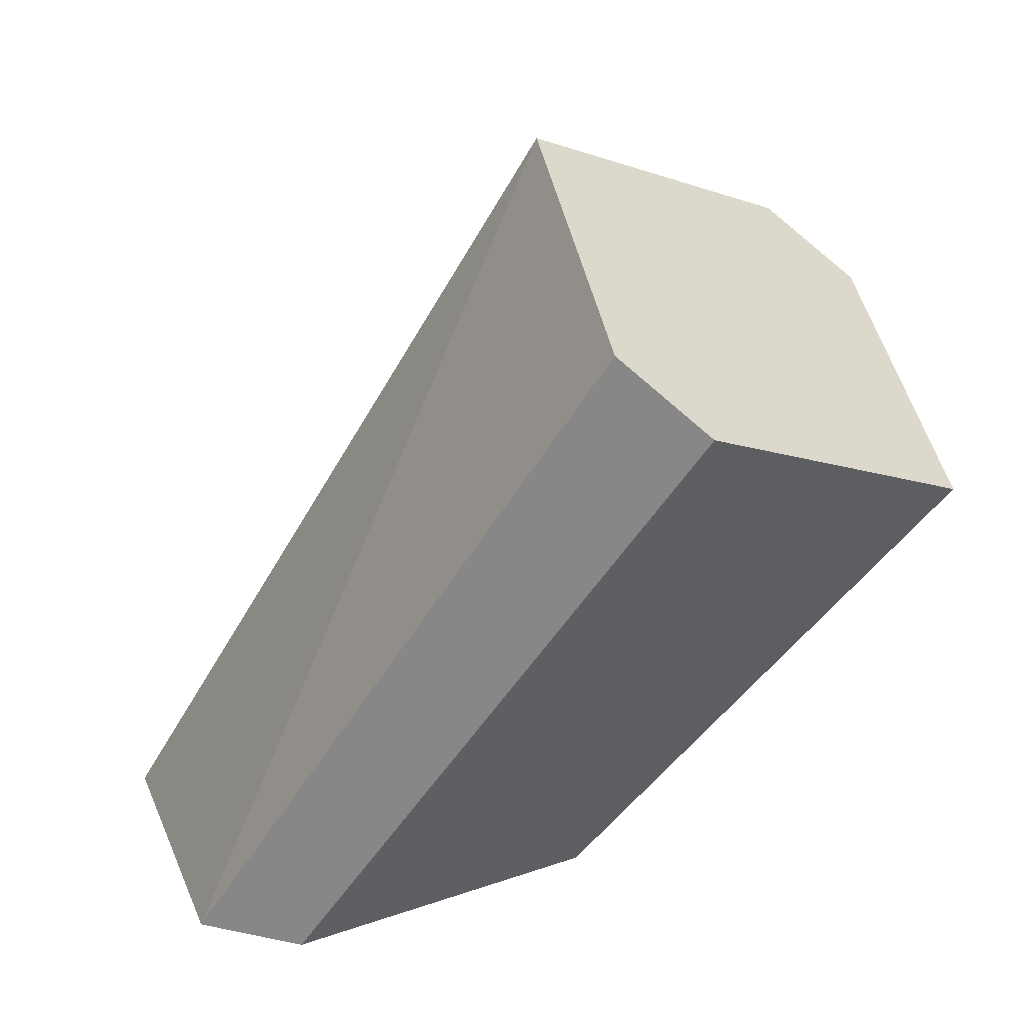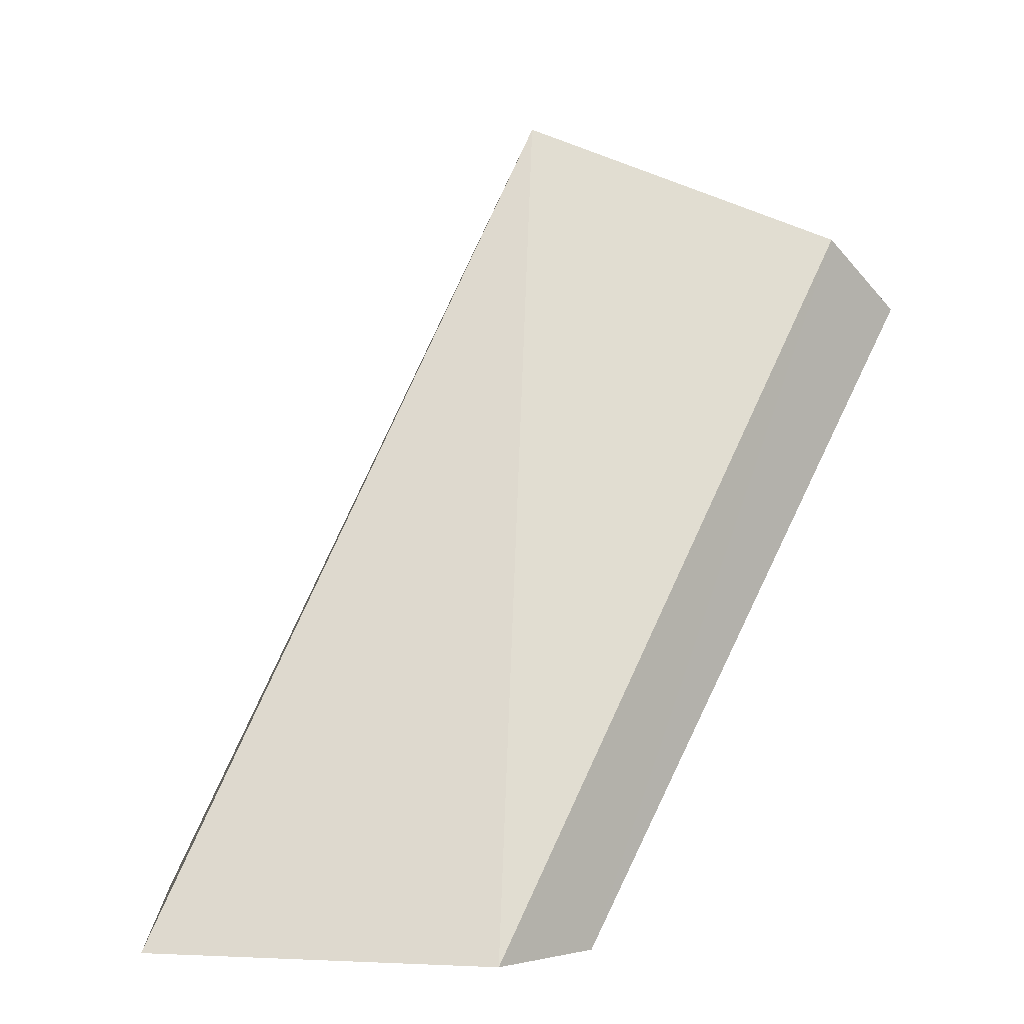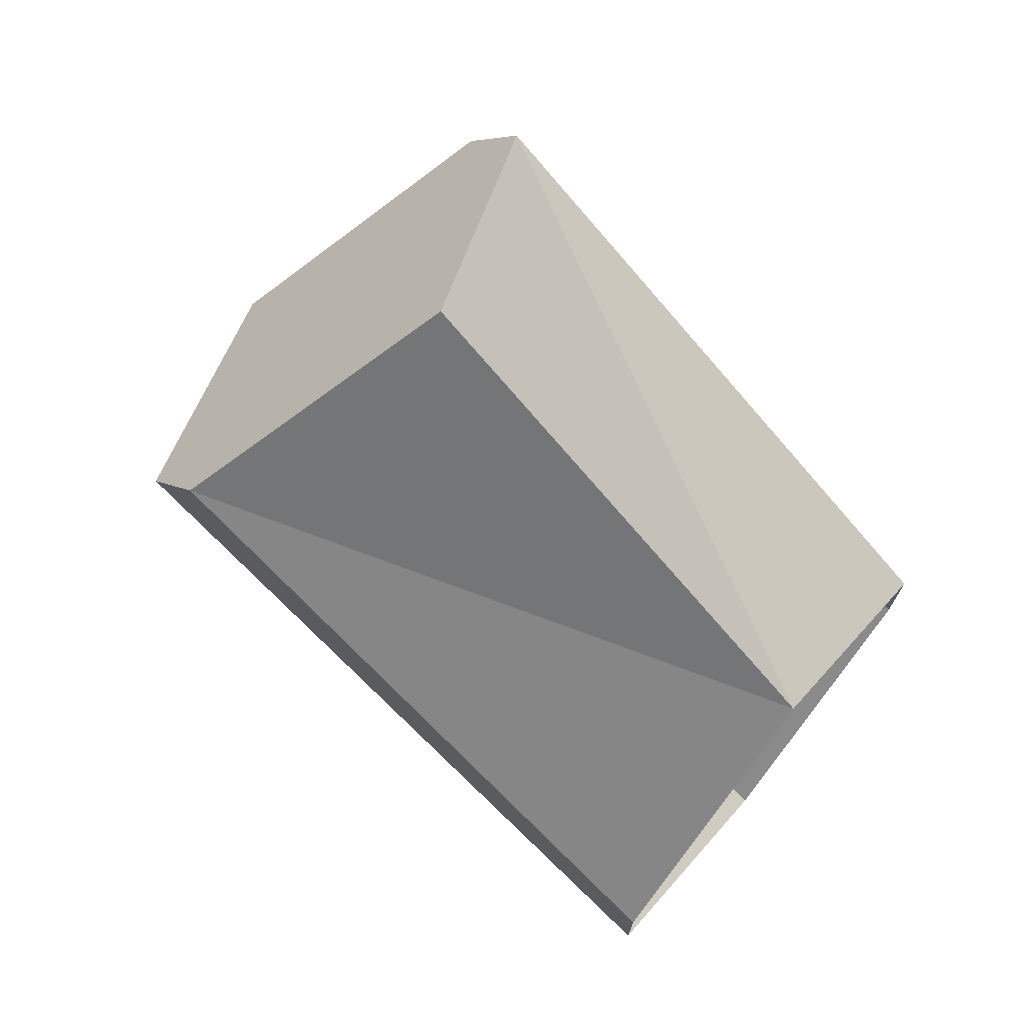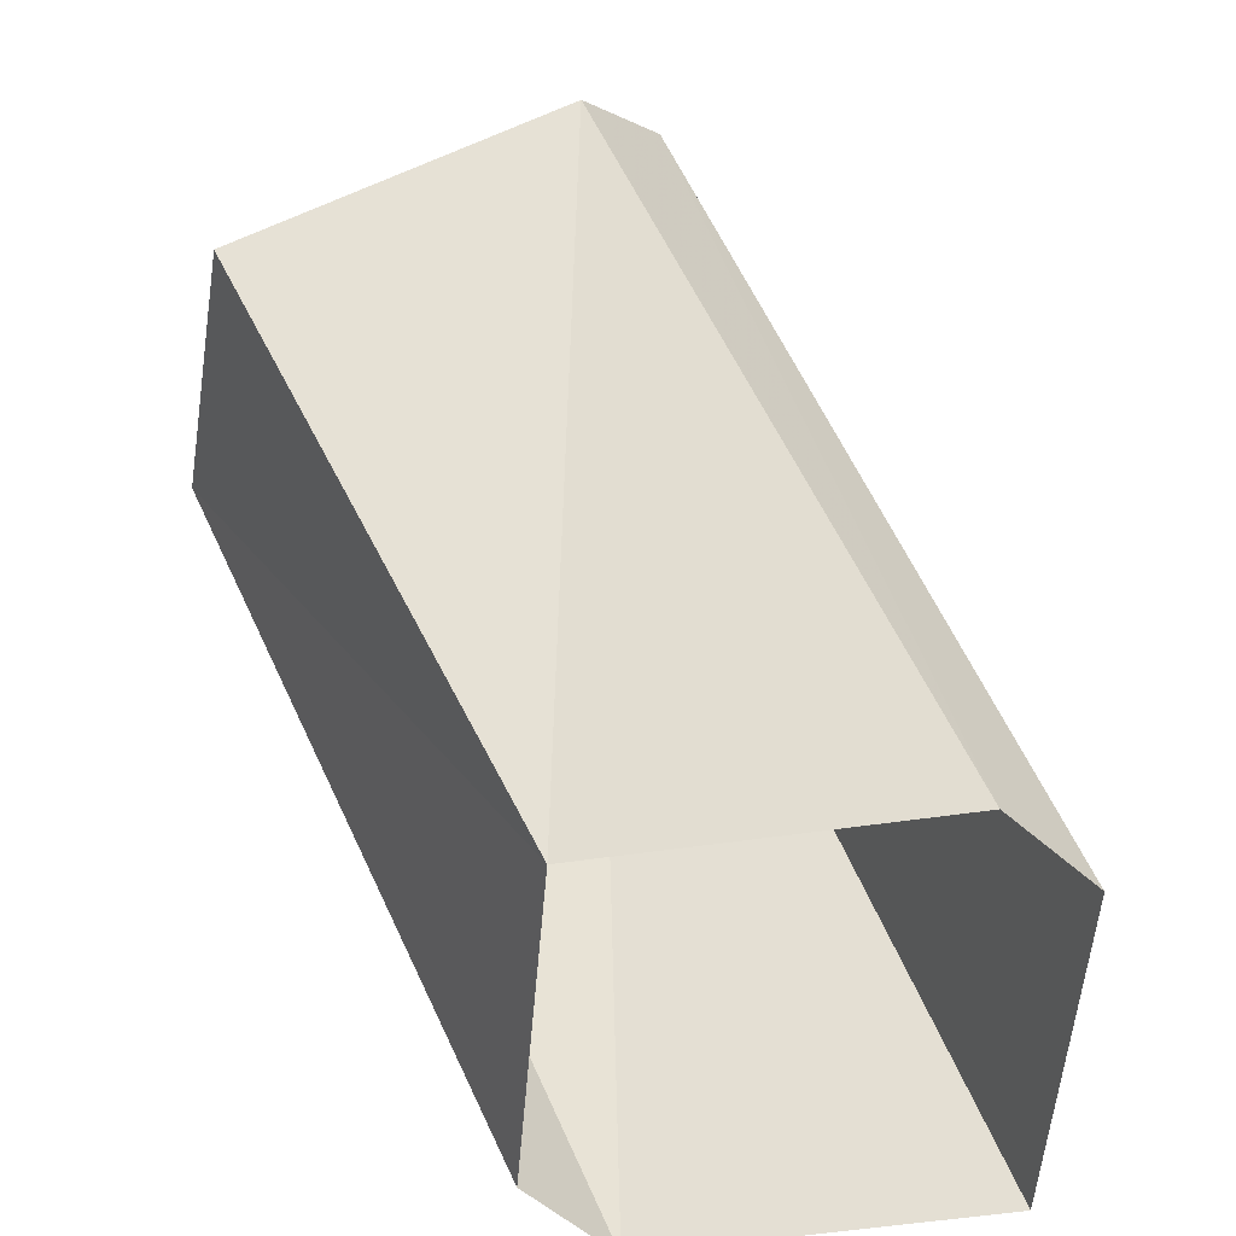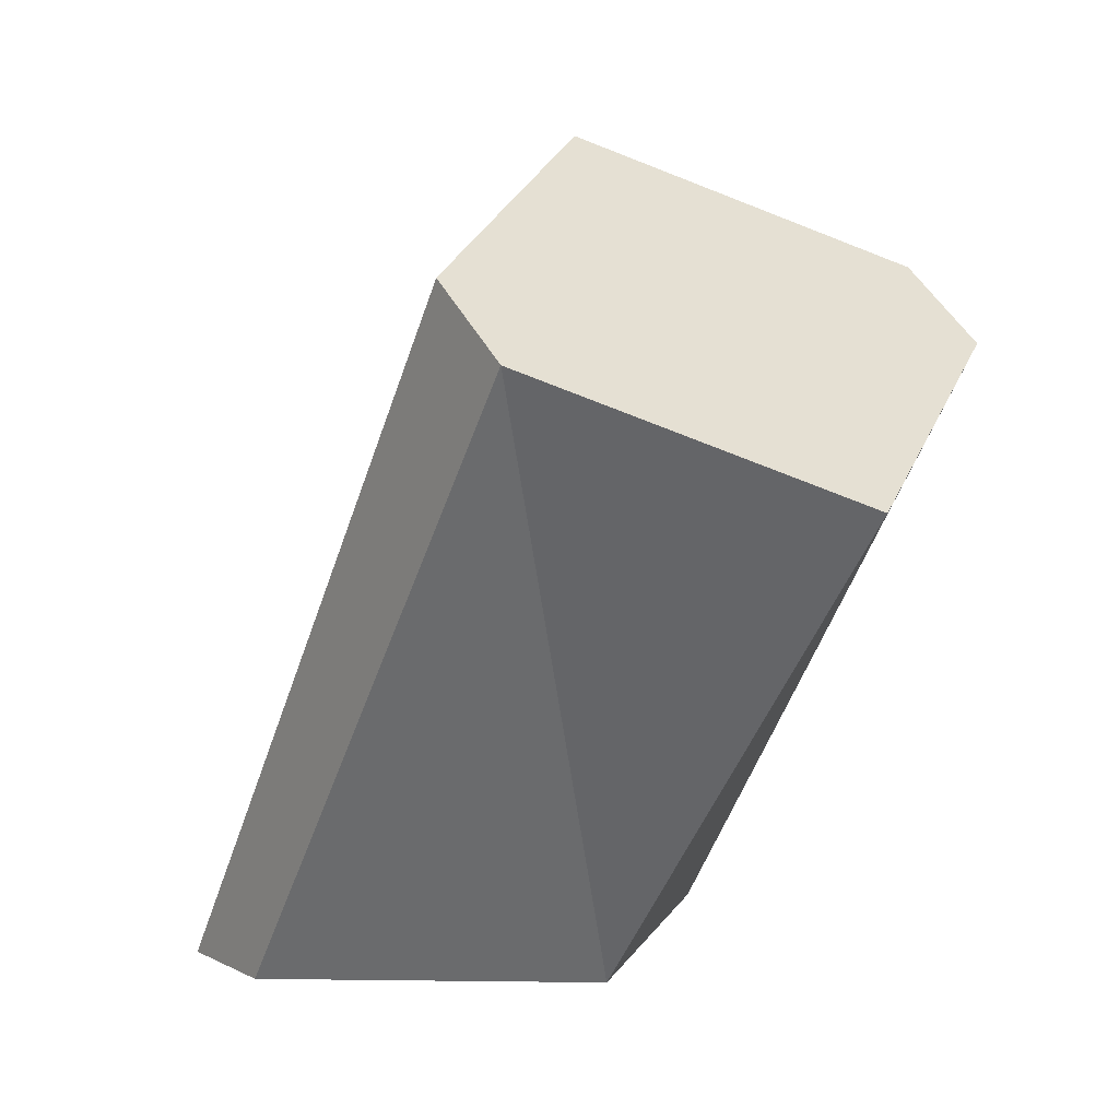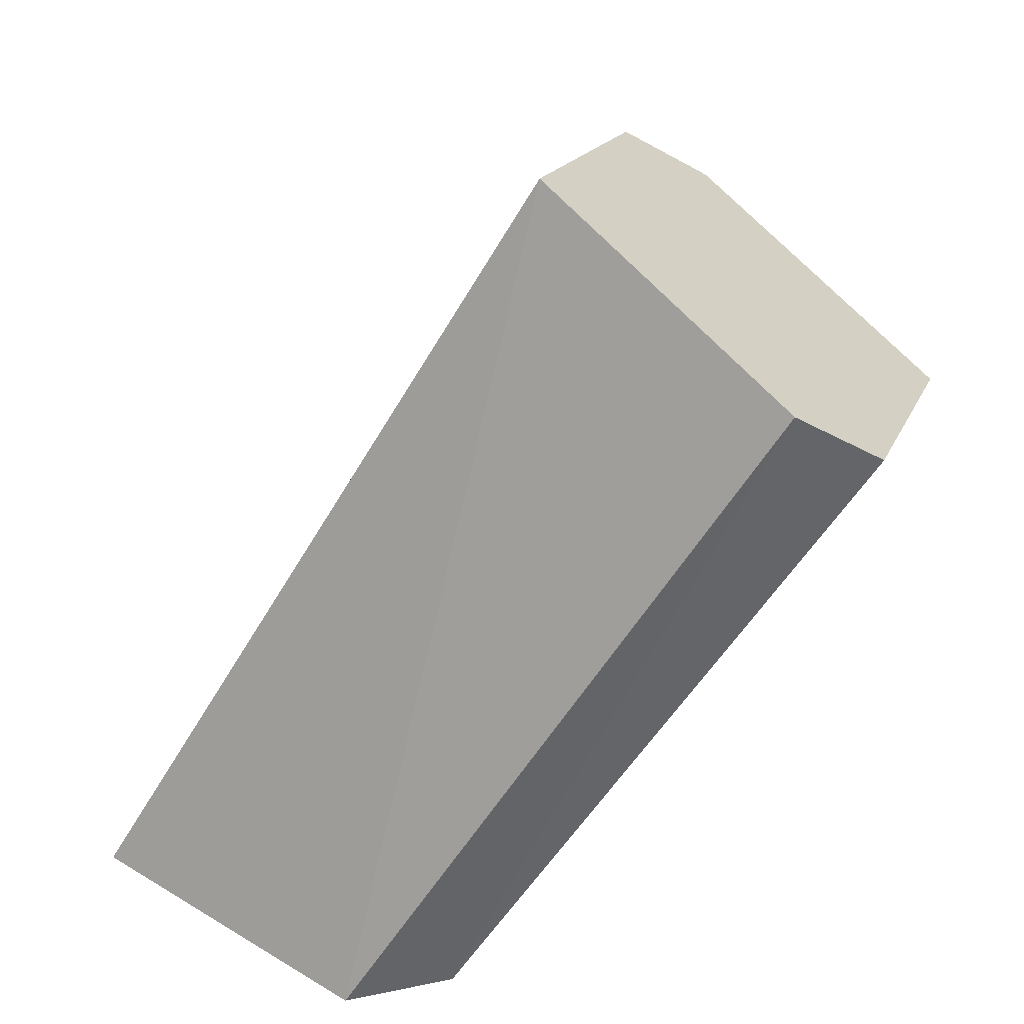
<metadata>
{"format":"obj","ext":"obj","renderer":"f3d","projection":"perspective","resolution":1024,"background":"white","views":[{"elev":22.1,"azim":110.2,"up":"+Z"},{"elev":1.8,"azim":48.5,"up":"+Z"},{"elev":71.6,"azim":129.5,"up":"+Y"},{"elev":-55.5,"azim":-133.0,"up":"+Z"},{"elev":7.8,"azim":144.0,"up":"+Z"},{"elev":38.7,"azim":75.3,"up":"+Z"}]}
</metadata>
<code>
g default
v -0.919 0.03914 0.42
v 0.917 0.03914 0.42
v -0.919 0.3615 0.1874
v 0.917 0.3615 0.1874
v -0.933 -1.099 -1.922
v 0.903 -1.099 -1.922
v -0.933 -1.497 -1.922
v 0.903 -1.497 -1.922
v -0.01525 -2.216 -1.922
v -0.001264 -0.5441 0.8408
v -0.001264 0.9448 -0.2334
v -0.01525 -0.38 -1.922
g Tail1
f 1 10 3
f 3 10 11
f 9 10 7
f 7 10 1
f 8 6 2
f 2 6 4
f 9 8 10
f 10 8 2
f 11 10 4
f 4 10 2
f 11 12 3
f 3 12 5
f 7 1 5
f 5 1 3
f 11 4 12
f 12 4 6

</code>
